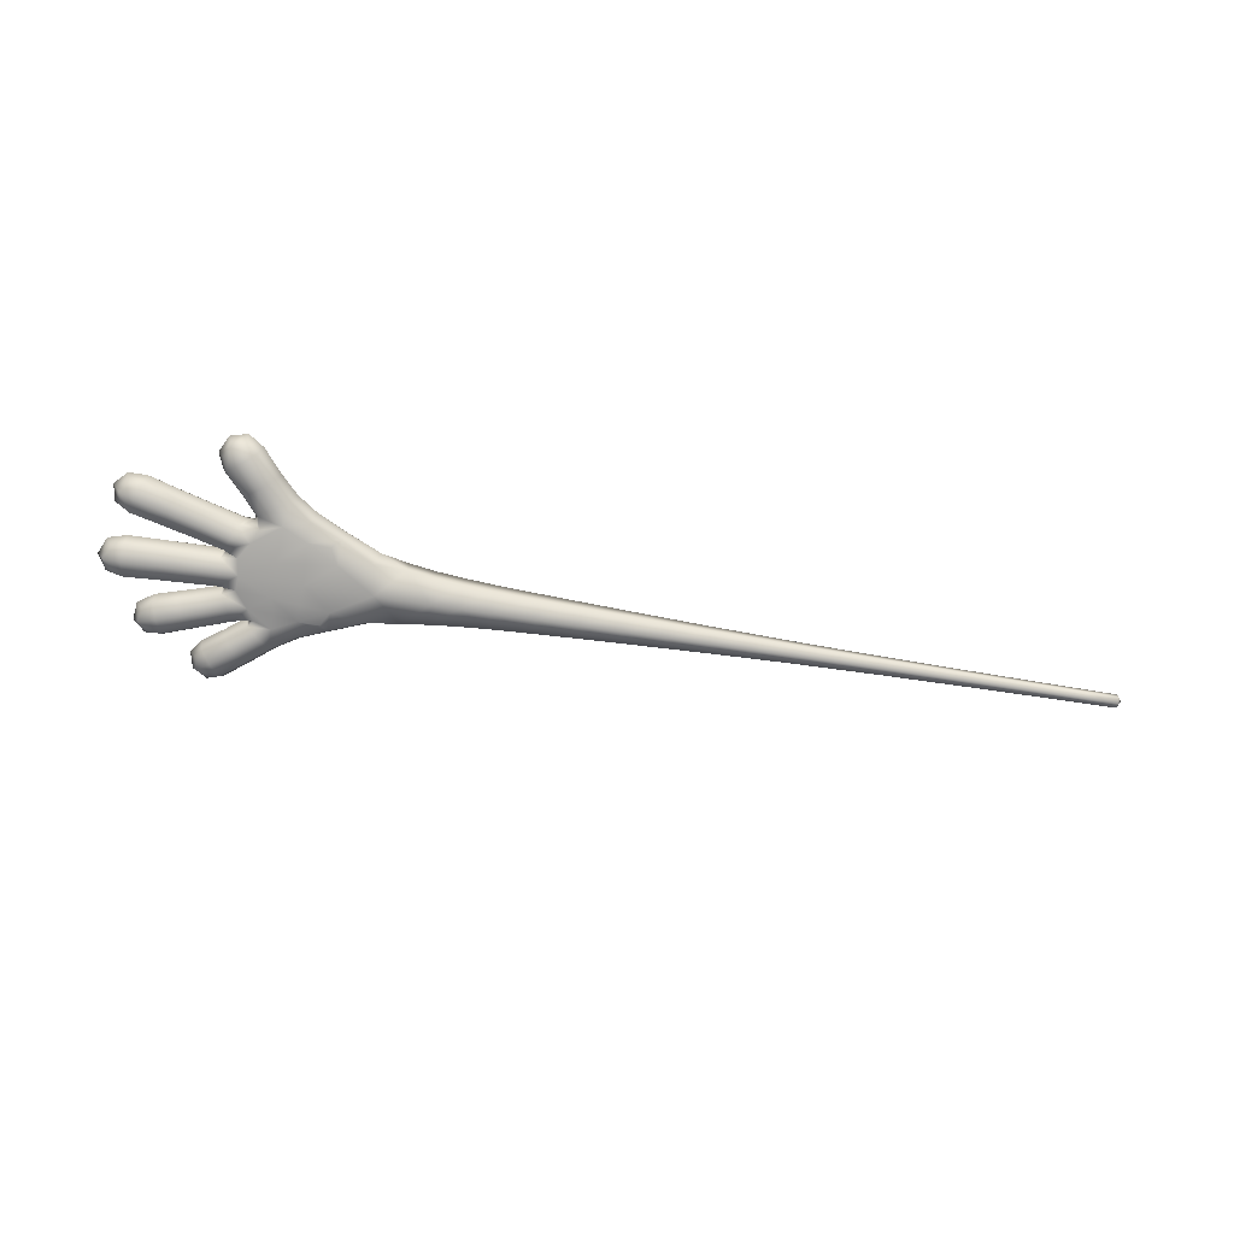
<metadata>
{"format":"obj","ext":"obj","renderer":"f3d","projection":"perspective","resolution":1024,"background":"white","views":[{"elev":-72.4,"azim":-9.0,"up":"+Y"}]}
</metadata>
<code>
g pm0563_00_RUpperArmSkin
v -0.4344 1.05 -0.01487
v -0.4344 1.041 -6.795e-10
v -0.4234 1.06 -3.407e-23
v -0.4344 1.07 -0.01461
v -0.4344 1.078 -9.305e-23
v -0.5201 1.078 -8.081e-19
v -0.5201 1.07 -0.01521
v -0.6201 1.079 5.504e-10
v -0.5201 1.049 -0.01548
v -0.6201 1.071 -0.01593
v -0.7144 1.071 -0.01672
v -0.7144 1.08 6.795e-10
v -0.5201 1.041 4.349e-10
v -0.4344 1.041 -6.795e-10
v -0.4344 1.05 0.01487
v -0.6201 1.049 -0.0162
v -0.6201 1.04 8.263e-11
v -0.8243 1.072 -0.01769
v -0.8242 1.081 1.495e-10
v -0.9343 1.073 -0.01897
v -0.9342 1.083 5.073e-10
v -0.8243 1.048 -0.018
v -0.7144 1.048 -0.01701
v -1.045 1.074 -0.02027
v -1.045 1.084 1.019e-09
v -0.7144 1.039 -2.881e-18
v -0.5201 1.049 0.01548
v -0.8242 1.038 -5.12e-18
v -0.9343 1.047 -0.0193
v -1.155 1.075 -0.02211
v -1.155 1.086 -1.618e-10
v -0.6201 1.049 0.0162
v -0.7144 1.048 0.01701
v -0.9342 1.036 4.382e-10
v -1.045 1.046 -0.02061
v -1.265 1.076 -0.02401
v -1.264 1.088 -2.885e-11
v -1.374 1.091 2.209e-11
v -1.375 1.078 -0.02665
v -1.484 1.095 1.16e-09
v -1.265 1.044 -0.02441
v -0.8243 1.048 0.018
v -1.045 1.035 1.019e-09
v -1.155 1.045 -0.02248
v -1.155 1.033 3.808e-10
v -0.9343 1.047 0.0193
v -1.264 1.03 6.789e-11
v -1.045 1.046 0.02061
v -1.155 1.045 0.02248
v -1.045 1.074 0.02027
v -0.9343 1.073 0.01897
v -1.374 1.027 1.198e-11
v -1.265 1.044 0.02441
v -1.155 1.075 0.02211
v -1.375 1.042 -0.02709
v -1.485 1.08 -0.02942
v -1.594 1.082 -0.03272
v -1.594 1.099 1.339e-09
v -1.485 1.04 -0.02991
v -1.484 1.024 1.778e-12
v -1.705 1.084 -0.03615
v -1.704 1.103 1.358e-09
v -1.594 1.038 -0.03326
v -1.375 1.042 0.02709
v -1.594 1.02 1.778e-13
v -1.814 1.087 -0.03992
v -1.814 1.107 -1.903e-10
v -1.485 1.04 0.02991
v -1.924 1.089 -0.04384
v -1.923 1.111 -2.174e-09
v -2.035 1.092 -0.04868
v -2.033 1.115 -1.223e-09
v -1.924 1.032 -0.04457
v -1.814 1.034 -0.04058
v -1.705 1.036 -0.03675
v -1.704 1.016 7.056e-15
v -1.594 1.038 0.03326
v -1.814 1.012 2.528e-09
v -2.115 1.093 -0.05372
v -2.113 1.117 -1.361e-09
v -2.186 1.093 -0.06021
v -2.183 1.118 1.658e-09
v -2.255 1.093 -0.0698
v -2.251 1.118 0.0001155
v -2.325 1.119 0.0007697
v -2.343 1.108 -0.07442
v -2.331 1.059 -0.08931
v -2.115 1.029 -0.05463
v -2.186 1.028 -0.06124
v -2.255 1.029 -0.07078
v -2.343 1.01 -0.07442
v -2.325 0.9999 0.0007697
v -2.035 1.03 -0.0495
v -2.113 1.002 -1.875e-09
v -2.183 1.001 2.173e-18
v -2.251 1 0.0001155
v -2.254 1.029 0.07148
v -2.336 1.01 0.07773
v -2.323 1.059 0.09475
v -2.254 1.093 0.0705
v -2.336 1.109 0.07773
v -2.325 1.119 0.0007697
v -2.251 1.118 0.0001155
v -2.183 1.118 1.658e-09
v -2.186 1.028 0.06124
v -2.186 1.093 0.06021
v -2.113 1.117 -1.361e-09
v -2.115 1.029 0.05463
v -2.115 1.093 0.05372
v -2.033 1.115 -1.223e-09
v -2.035 1.092 0.04868
v -1.923 1.111 -2.174e-09
v -2.035 1.03 0.0495
v -1.924 1.089 0.04384
v -1.814 1.107 -1.903e-10
v -2.033 1.004 2.718e-10
v -1.814 1.087 0.03992
v -1.704 1.103 1.358e-09
v -1.924 1.032 0.04457
v -1.923 1.008 5.436e-10
v -1.814 1.034 0.04058
v -1.705 1.084 0.03615
v -1.594 1.099 1.339e-09
v -1.705 1.036 0.03675
v -1.594 1.082 0.03272
v -1.484 1.095 1.16e-09
v -1.485 1.08 0.02942
v -1.375 1.078 0.02665
v -1.374 1.091 2.209e-11
v -1.265 1.076 0.02401
v -1.264 1.088 -2.885e-11
v -1.155 1.086 -1.618e-10
v -1.045 1.084 1.019e-09
v -0.9342 1.083 5.073e-10
v -0.8242 1.081 1.495e-10
v -0.8243 1.072 0.01769
v -0.7144 1.08 6.795e-10
v -0.7144 1.071 0.01672
v -0.6201 1.079 5.504e-10
v -0.6201 1.071 0.01593
v -0.5201 1.07 0.01521
v -0.5201 1.078 -8.081e-19
v -0.4344 1.078 -9.305e-23
v -0.4344 1.07 0.01461
v -0.4234 1.06 -3.407e-23
v -0.4344 1.041 -6.795e-10
v -2.947 1.102 -0.051
v -2.996 1.059 -0.0548
v -2.947 1.059 -0.06458
v -2.868 1.059 -0.05984
v -2.868 1.102 -0.04666
v -2.79 1.059 -0.05512
v -2.98 1.092 -0.0422
v -2.998 1.105 -0.01216
v -3.019 1.059 -0.01341
v -2.999 1.059 0.03049
v -2.791 1.103 -0.04242
v -2.709 1.106 -0.03797
v -2.709 1.059 -0.05014
v -2.695 1.059 -0.0463
v -2.869 1.116 -0.007112
v -2.949 1.117 -0.01028
v -2.95 1.102 0.03045
v -2.982 1.092 0.01984
v -2.951 1.059 0.04403
v -2.871 1.059 0.04562
v -2.871 1.102 0.03244
v -2.793 1.059 0.04652
v -2.791 1.118 -0.0043
v -2.792 1.103 0.03382
v -2.71 1.106 0.03501
v -2.711 1.059 0.04717
v -2.703 1.059 0.04423
v -2.71 1.121 -0.001482
v -2.661 1.12 0.0006508
v -2.668 1.113 0.04257
v -2.705 1.104 0.05652
v -2.576 1.12 0.04871
v -2.641 1.118 0.08645
v -2.71 1.059 0.04539
v -2.791 1.059 0.06492
v -2.664 1.113 -0.0402
v -2.576 1.119 -0.04324
v -2.63 1.118 -0.08124
v -2.699 1.103 -0.05891
v -2.706 1.059 -0.04819
v -2.762 1.059 -0.06537
v -2.58 1.12 0.001971
v -2.501 1.12 0.001912
v -2.787 1.102 0.07659
v -2.867 1.059 0.08314
v -2.757 1.1 -0.07674
v -2.81 1.099 -0.09315
v -2.815 1.059 -0.08123
v -2.866 1.1 -0.1101
v -2.871 1.059 -0.09768
v -2.912 1.059 -0.1253
v -2.796 1.113 -0.1289
v -2.741 1.114 -0.1108
v -2.681 1.117 -0.09106
v -2.663 1.103 -0.1232
v -2.894 1.09 -0.1297
v -2.899 1.101 -0.1632
v -2.918 1.059 -0.1704
v -2.886 1.059 -0.2011
v -2.854 1.113 -0.1473
v -2.841 1.1 -0.1846
v -2.875 1.09 -0.1854
v -2.837 1.059 -0.197
v -2.778 1.059 -0.1766
v -2.783 1.1 -0.1647
v -2.726 1.101 -0.1449
v -2.72 1.059 -0.1563
v -2.657 1.059 -0.1339
v -2.627 1.059 -0.1252
v -2.613 1.108 -0.1131
v -2.626 1.102 -0.1314
v -2.568 1.113 -0.1263
v -2.637 1.058 -0.1229
v -2.689 1.057 -0.162
v -2.566 1.116 -0.08608
v -2.506 1.114 -0.09612
v -2.503 1.118 -0.051
v -2.427 1.118 -0.05873
v -2.68 1.097 -0.1719
v -2.734 1.097 -0.2105
v -2.654 1.111 -0.2015
v -2.742 1.058 -0.1998
v -2.768 1.06 -0.2345
v -2.595 1.115 -0.1568
v -2.566 1.099 -0.1815
v -2.511 1.1 -0.1441
v -2.429 1.099 -0.1129
v -2.449 1.114 -0.09645
v -2.5 1.059 -0.1558
v -2.556 1.058 -0.1899
v -2.422 1.059 -0.1242
v -2.331 1.059 -0.08931
v -2.343 1.108 -0.07442
v -2.62 1.058 -0.2409
v -2.325 1.119 0.0007697
v -2.629 1.098 -0.2311
v -2.686 1.099 -0.2743
v -2.678 1.058 -0.2849
v -2.72 1.06 -0.299
v -2.418 1.12 0.001491
v -2.423 1.119 0.06355
v -2.336 1.109 0.07773
v -2.422 1.101 0.1255
v -2.323 1.059 0.09475
v -2.415 1.059 0.135
v -2.491 1.059 0.1732
v -2.71 1.112 -0.2424
v -2.744 1.099 -0.2667
v -2.715 1.089 -0.2823
v -2.758 1.06 -0.2773
v -2.751 1.088 -0.2347
v -2.444 1.116 0.1068
v -2.503 1.116 0.1085
v -2.505 1.103 0.1608
v -2.558 1.099 0.2034
v -2.567 1.115 0.1405
v -2.545 1.058 0.2117
v -2.59 1.058 0.2582
v -2.501 1.119 0.05697
v -2.566 1.117 0.09611
v -2.601 1.099 0.2498
v -2.651 1.102 0.3089
v -2.635 1.112 0.2239
v -2.64 1.058 0.318
v -2.68 1.059 0.3456
v -2.594 1.114 0.1783
v -2.631 1.101 0.1531
v -2.624 1.108 0.1212
v -2.674 1.103 0.1233
v -2.641 1.059 0.1328
v -2.643 1.059 0.1448
v -2.669 1.059 0.1344
v -2.68 1.059 0.1893
v -2.755 1.059 0.1583
v -2.668 1.098 0.1979
v -2.72 1.101 0.2536
v -2.731 1.059 0.2444
v -2.749 1.059 0.2896
v -2.689 1.118 0.08992
v -2.773 1.116 0.1116
v -2.851 1.115 0.1319
v -2.76 1.102 0.1466
v -2.84 1.101 0.1685
v -2.919 1.103 0.1911
v -2.836 1.059 0.1807
v -2.915 1.059 0.2039
v -2.964 1.059 0.2034
v -2.863 1.101 0.09533
v -2.942 1.103 0.1143
v -2.946 1.059 0.1015
v -2.988 1.059 0.1247
v -2.93 1.117 0.1527
v -2.972 1.105 0.1632
v -2.951 1.092 0.1884
v -2.996 1.059 0.1701
v -2.968 1.093 0.1307
v -2.685 1.115 0.2813
v -2.714 1.102 0.3176
v -2.679 1.091 0.3263
v -2.727 1.059 0.333
v -2.73 1.091 0.2851
v -2.663 1.016 -0.1232
v -2.627 1.059 -0.1252
v -2.657 1.059 -0.1339
v -2.72 1.059 -0.1563
v -2.613 1.011 -0.1131
v -2.626 1.014 -0.1313
v -2.63 1.001 -0.08124
v -2.568 1.005 -0.1263
v -2.637 1.058 -0.1229
v -2.689 1.057 -0.162
v -2.726 1.018 -0.1449
v -2.783 1.019 -0.1647
v -2.778 1.059 -0.1766
v -2.841 1.019 -0.1846
v -2.837 1.059 -0.197
v -2.886 1.059 -0.2011
v -2.796 1.006 -0.1289
v -2.741 1.005 -0.1108
v -2.681 1.002 -0.09106
v -2.699 1.016 -0.05891
v -2.875 1.029 -0.1854
v -2.899 1.018 -0.1632
v -2.918 1.059 -0.1704
v -2.912 1.059 -0.1253
v -2.854 1.005 -0.1473
v -2.866 1.019 -0.1101
v -2.894 1.029 -0.1297
v -2.871 1.059 -0.09768
v -2.815 1.059 -0.08123
v -2.81 1.02 -0.09315
v -2.757 1.018 -0.07674
v -2.762 1.059 -0.06537
v -2.706 1.059 -0.04819
v -2.695 1.059 -0.0463
v -2.664 1.006 -0.0402
v -2.709 1.013 -0.03797
v -2.661 0.999 0.0006508
v -2.576 0.9984 -0.04324
v -2.709 1.059 -0.05014
v -2.79 1.059 -0.05512
v -2.566 1.002 -0.08608
v -2.506 1.004 -0.09612
v -2.791 1.015 -0.04242
v -2.868 1.059 -0.05984
v -2.71 0.9977 -0.001482
v -2.71 1.013 0.03501
v -2.791 1.001 -0.0043
v -2.868 1.017 -0.04666
v -2.947 1.016 -0.051
v -2.947 1.059 -0.06458
v -2.996 1.059 -0.0548
v -2.869 1.002 -0.007112
v -2.98 1.026 -0.0422
v -2.998 1.014 -0.01216
v -3.019 1.059 -0.01341
v -2.999 1.059 0.03049
v -2.949 1.002 -0.01028
v -2.95 1.016 0.03045
v -2.982 1.026 0.01984
v -2.951 1.059 0.04403
v -2.871 1.059 0.04562
v -2.871 1.017 0.03244
v -2.793 1.059 0.04652
v -2.792 1.015 0.03382
v -2.711 1.059 0.04717
v -2.703 1.059 0.04423
v -2.668 1.006 0.04257
v -2.705 1.015 0.05652
v -2.641 1.001 0.08645
v -2.576 0.9989 0.04871
v -2.71 1.059 0.04539
v -2.791 1.059 0.06492
v -2.58 0.9976 0.001971
v -2.501 0.9974 0.001912
v -2.787 1.017 0.07659
v -2.867 1.059 0.08314
v -2.503 0.9987 -0.051
v -2.427 0.9996 -0.05873
v -2.773 1.003 0.1116
v -2.689 1.001 0.08992
v -2.674 1.015 0.1233
v -2.863 1.018 0.09533
v -2.942 1.016 0.1143
v -2.946 1.059 0.1015
v -2.988 1.059 0.1247
v -2.851 1.004 0.1319
v -2.968 1.026 0.1307
v -2.972 1.014 0.1632
v -2.996 1.059 0.1701
v -2.964 1.059 0.2034
v -2.93 1.002 0.1527
v -2.919 1.016 0.1911
v -2.951 1.026 0.1884
v -2.915 1.059 0.2039
v -2.836 1.059 0.1807
v -2.84 1.018 0.1685
v -2.76 1.017 0.1466
v -2.755 1.059 0.1583
v -2.669 1.059 0.1344
v -2.641 1.059 0.1328
v -2.624 1.01 0.1212
v -2.631 1.018 0.1531
v -2.567 1.004 0.1404
v -2.643 1.059 0.1448
v -2.68 1.059 0.1893
v -2.566 1.001 0.09611
v -2.503 1.003 0.1085
v -2.501 0.9992 0.05697
v -2.423 0.9998 0.06355
v -2.418 0.9986 0.001491
v -2.325 0.9999 0.0007697
v -2.336 1.01 0.07773
v -2.422 1.018 0.1255
v -2.323 1.059 0.09475
v -2.415 1.059 0.135
v -2.343 1.01 -0.07442
v -2.429 1.019 -0.1129
v -2.331 1.059 -0.08931
v -2.422 1.059 -0.1242
v -2.491 1.059 0.1732
v -2.5 1.059 -0.1558
v -2.444 1.003 0.1068
v -2.505 1.015 0.1607
v -2.557 1.018 0.2032
v -2.545 1.058 0.2117
v -2.59 1.058 0.2582
v -2.594 1.004 0.1781
v -2.635 1.006 0.2236
v -2.601 1.018 0.2495
v -2.651 1.016 0.3087
v -2.64 1.058 0.318
v -2.68 1.059 0.3456
v -2.668 1.02 0.1978
v -2.719 1.018 0.2536
v -2.731 1.059 0.2444
v -2.749 1.059 0.2896
v -2.685 1.003 0.2811
v -2.714 1.016 0.3176
v -2.679 1.027 0.3262
v -2.727 1.059 0.333
v -2.73 1.028 0.285
v -2.449 1.004 -0.09645
v -2.511 1.018 -0.1441
v -2.566 1.017 -0.1815
v -2.556 1.058 -0.1899
v -2.62 1.058 -0.2409
v -2.595 1.002 -0.1567
v -2.655 1.004 -0.2015
v -2.629 1.018 -0.2311
v -2.686 1.018 -0.2743
v -2.678 1.058 -0.2849
v -2.72 1.06 -0.299
v -2.681 1.017 -0.1719
v -2.734 1.019 -0.2105
v -2.742 1.058 -0.1998
v -2.768 1.06 -0.2345
v -2.71 1.005 -0.2424
v -2.744 1.02 -0.2667
v -2.715 1.03 -0.2823
v -2.758 1.06 -0.2773
v -2.751 1.03 -0.2347
g pm0563_00_RUpperArmSkin_0
f 3 2 1
f 1 4 3
f 4 5 3
f 6 5 4
f 7 6 4
f 7 4 1
f 8 6 7
f 9 7 1
f 10 8 7
f 10 7 9
f 10 11 8
f 11 12 8
f 9 1 13
f 1 14 13
f 14 15 13
f 16 10 9
f 10 16 11
f 9 13 17
f 16 9 17
f 11 18 12
f 18 19 12
f 18 20 19
f 20 21 19
f 18 11 22
f 20 18 22
f 16 23 11
f 11 23 22
f 20 24 21
f 24 25 21
f 23 16 26
f 16 17 26
f 13 27 17
f 15 27 13
f 22 23 28
f 23 26 28
f 29 20 22
f 24 20 29
f 24 30 25
f 30 31 25
f 17 32 26
f 27 32 17
f 32 33 26
f 26 33 28
f 22 28 34
f 29 22 34
f 35 24 29
f 24 35 30
f 30 36 31
f 36 37 31
f 38 37 36
f 39 38 36
f 40 38 39
f 36 30 41
f 39 36 41
f 33 42 28
f 28 42 34
f 29 34 43
f 35 29 43
f 35 44 30
f 30 44 41
f 44 35 45
f 35 43 45
f 34 46 43
f 42 46 34
f 41 44 47
f 44 45 47
f 43 48 45
f 46 48 43
f 48 49 45
f 45 49 47
f 50 48 46
f 48 50 49
f 51 46 42
f 51 50 46
f 41 47 52
f 49 53 47
f 47 53 52
f 50 54 49
f 49 54 53
f 55 41 52
f 55 39 41
f 56 39 55
f 56 40 39
f 56 57 40
f 57 58 40
f 59 56 55
f 56 59 57
f 55 52 60
f 59 55 60
f 57 61 58
f 61 62 58
f 59 63 57
f 57 63 61
f 53 64 52
f 52 64 60
f 59 60 65
f 63 59 65
f 61 66 62
f 66 67 62
f 64 68 60
f 60 68 65
f 66 69 67
f 69 70 67
f 69 71 70
f 71 72 70
f 73 69 66
f 69 73 71
f 74 66 61
f 74 73 66
f 63 75 61
f 75 74 61
f 63 65 76
f 75 63 76
f 68 77 65
f 65 77 76
f 74 75 78
f 75 76 78
f 71 79 72
f 79 80 72
f 79 81 80
f 81 82 80
f 81 83 82
f 83 84 82
f 84 83 85
f 83 86 85
f 87 86 83
f 79 71 88
f 81 79 88
f 83 81 89
f 89 81 88
f 83 90 87
f 90 83 89
f 87 90 91
f 92 91 90
f 71 93 88
f 73 93 71
f 88 94 89
f 88 93 94
f 89 95 90
f 94 95 89
f 96 92 90
f 95 96 90
f 96 97 92
f 96 95 97
f 97 98 92
f 97 99 98
f 100 99 97
f 100 101 99
f 102 101 100
f 103 102 100
f 103 100 104
f 95 105 97
f 100 97 105
f 100 106 104
f 106 100 105
f 104 106 107
f 108 105 95
f 106 105 108
f 94 108 95
f 106 109 107
f 109 106 108
f 107 109 110
f 109 111 110
f 111 109 108
f 110 111 112
f 113 108 94
f 113 111 108
f 111 114 112
f 114 111 113
f 112 114 115
f 116 113 94
f 93 116 94
f 93 73 116
f 114 117 115
f 115 117 118
f 119 114 113
f 119 113 116
f 114 119 117
f 73 120 116
f 120 119 116
f 73 74 120
f 74 78 120
f 121 119 120
f 119 121 117
f 78 121 120
f 117 122 118
f 117 121 122
f 118 122 123
f 124 121 78
f 121 124 122
f 76 124 78
f 77 124 76
f 124 77 122
f 122 125 123
f 77 125 122
f 123 125 126
f 127 125 77
f 125 127 126
f 68 127 77
f 127 68 64
f 126 127 128
f 128 127 64
f 129 126 128
f 128 64 53
f 129 128 130
f 130 128 53
f 131 129 130
f 131 130 132
f 54 130 53
f 130 54 132
f 132 54 133
f 54 50 133
f 133 50 134
f 50 51 134
f 134 51 135
f 51 136 135
f 135 136 137
f 136 51 42
f 136 138 137
f 138 136 42
f 33 138 42
f 137 138 139
f 140 138 33
f 138 140 139
f 32 140 33
f 140 32 27
f 139 140 141
f 141 140 27
f 142 139 141
f 142 141 143
f 141 27 144
f 141 144 143
f 27 15 144
f 143 144 145
f 144 15 145
f 145 15 146
f 149 148 147
f 149 147 150
f 147 151 150
f 150 151 152
f 148 153 147
f 154 153 148
f 147 153 154
f 155 154 148
f 155 156 154
f 151 157 152
f 152 157 158
f 159 152 158
f 159 158 160
f 161 151 147
f 151 161 157
f 162 147 154
f 162 161 147
f 162 154 163
f 162 163 161
f 156 164 154
f 154 164 163
f 163 164 156
f 165 163 156
f 165 166 163
f 166 167 163
f 163 167 161
f 167 166 168
f 161 169 157
f 161 167 169
f 158 157 169
f 170 167 168
f 167 170 169
f 171 170 168
f 169 170 171
f 172 171 168
f 172 173 171
f 174 158 169
f 174 169 171
f 174 175 158
f 174 171 175
f 173 176 171
f 171 176 175
f 177 176 173
f 175 176 178
f 179 176 177
f 178 176 179
f 180 177 173
f 180 181 177
f 175 182 158
f 183 182 175
f 184 182 183
f 185 182 184
f 158 182 160
f 160 182 185
f 186 160 185
f 186 185 187
f 188 175 178
f 188 183 175
f 188 178 189
f 188 189 183
f 181 190 177
f 190 181 191
f 185 192 187
f 192 193 187
f 193 194 187
f 194 193 195
f 196 194 195
f 196 195 197
f 198 193 192
f 195 193 198
f 199 192 185
f 199 198 192
f 200 199 185
f 200 201 199
f 200 185 184
f 200 184 201
f 195 202 197
f 197 202 203
f 203 202 195
f 204 197 203
f 204 203 205
f 206 195 198
f 206 203 195
f 206 198 207
f 206 207 203
f 203 208 205
f 207 208 203
f 205 208 207
f 209 205 207
f 209 207 210
f 198 211 207
f 207 211 210
f 211 198 199
f 210 211 212
f 212 211 199
f 213 210 212
f 201 212 199
f 213 212 201
f 214 213 201
f 214 201 215
f 201 216 215
f 215 216 217
f 217 216 218
f 184 216 201
f 218 216 184
f 219 215 217
f 219 217 220
f 221 218 184
f 221 222 218
f 221 184 183
f 221 183 222
f 183 223 222
f 222 223 224
f 189 223 183
f 224 223 189
f 217 225 220
f 220 225 226
f 227 225 217
f 226 225 227
f 228 220 226
f 228 226 229
f 230 217 218
f 230 227 217
f 230 218 231
f 230 231 227
f 222 232 218
f 218 232 231
f 233 232 222
f 234 222 224
f 234 233 222
f 234 224 233
f 231 232 235
f 235 232 233
f 236 231 235
f 237 235 233
f 237 233 238
f 233 239 238
f 224 239 233
f 236 240 231
f 241 239 224
f 240 242 231
f 243 242 240
f 231 242 227
f 227 242 243
f 244 243 240
f 244 245 243
f 246 241 224
f 246 247 241
f 246 224 189
f 246 189 247
f 247 248 241
f 249 248 247
f 250 248 249
f 251 250 249
f 251 249 252
f 253 227 243
f 253 243 254
f 253 226 227
f 253 254 226
f 243 255 254
f 245 255 243
f 254 255 245
f 256 254 245
f 256 229 254
f 254 257 226
f 229 257 254
f 226 257 229
f 258 249 247
f 258 247 259
f 258 259 249
f 249 260 252
f 259 260 249
f 252 260 261
f 262 260 259
f 261 260 262
f 263 252 261
f 263 261 264
f 247 265 259
f 189 265 247
f 178 265 189
f 259 265 178
f 266 259 178
f 266 262 259
f 266 178 179
f 266 179 262
f 261 267 264
f 264 267 268
f 269 267 261
f 268 267 269
f 270 264 268
f 270 268 271
f 272 261 262
f 272 269 261
f 272 262 273
f 272 273 269
f 179 274 262
f 262 274 273
f 275 274 179
f 273 274 276
f 276 274 275
f 277 273 276
f 278 276 275
f 277 279 273
f 278 275 280
f 279 281 273
f 273 281 269
f 282 281 279
f 269 281 282
f 283 282 279
f 283 284 282
f 285 275 179
f 285 179 177
f 285 177 286
f 285 286 275
f 177 190 286
f 287 286 190
f 286 288 275
f 288 286 287
f 275 288 280
f 280 288 289
f 289 288 287
f 290 289 287
f 291 280 289
f 291 289 290
f 292 291 290
f 292 290 293
f 294 287 190
f 287 294 295
f 294 190 191
f 295 294 191
f 296 295 191
f 296 297 295
f 298 290 287
f 298 287 295
f 298 299 290
f 298 295 299
f 290 300 293
f 299 300 290
f 293 300 299
f 301 293 299
f 301 299 297
f 295 302 299
f 297 302 295
f 299 302 297
f 303 268 269
f 303 304 268
f 303 269 282
f 303 282 304
f 304 305 268
f 268 305 271
f 271 305 304
f 306 271 304
f 306 304 284
f 284 307 282
f 304 307 284
f 282 307 304
f 310 309 308
f 310 308 311
f 309 312 308
f 313 312 309
f 308 312 314
f 315 312 313
f 314 312 315
f 316 313 309
f 316 317 313
f 308 318 311
f 318 319 311
f 319 320 311
f 320 319 321
f 322 320 321
f 322 321 323
f 324 319 318
f 321 319 324
f 325 318 308
f 325 324 318
f 326 308 314
f 326 325 308
f 326 314 327
f 326 327 325
f 321 328 323
f 323 328 329
f 329 328 321
f 330 323 329
f 330 329 331
f 332 321 324
f 332 329 321
f 332 324 333
f 332 333 329
f 329 334 331
f 333 334 329
f 331 334 333
f 335 331 333
f 335 333 336
f 324 337 333
f 337 324 325
f 333 337 336
f 338 337 325
f 336 337 338
f 339 336 338
f 327 338 325
f 339 338 327
f 340 339 327
f 340 327 341
f 327 342 341
f 341 342 343
f 343 342 344
f 344 342 345
f 314 342 327
f 345 342 314
f 346 341 343
f 346 343 347
f 348 345 314
f 348 349 345
f 348 314 315
f 348 315 349
f 343 350 347
f 351 347 350
f 352 343 344
f 352 344 353
f 352 354 343
f 354 350 343
f 352 353 354
f 355 351 350
f 351 355 356
f 357 351 356
f 357 356 358
f 359 355 350
f 354 359 350
f 356 355 359
f 356 360 358
f 358 360 361
f 361 360 356
f 362 358 361
f 362 361 363
f 364 356 359
f 364 361 356
f 364 359 365
f 364 365 361
f 361 366 363
f 365 366 361
f 363 366 365
f 367 363 365
f 367 365 368
f 359 369 365
f 365 369 368
f 369 359 354
f 370 368 369
f 371 369 354
f 371 370 369
f 353 371 354
f 370 371 353
f 372 370 353
f 372 353 373
f 353 374 373
f 373 374 375
f 375 374 376
f 376 374 377
f 344 374 353
f 377 374 344
f 378 373 375
f 378 375 379
f 380 377 344
f 380 381 377
f 380 344 345
f 380 345 381
f 375 382 379
f 383 379 382
f 345 384 381
f 381 384 385
f 349 384 345
f 385 384 349
f 386 382 375
f 387 386 375
f 387 388 386
f 387 375 376
f 387 376 388
f 389 383 382
f 383 389 390
f 391 383 390
f 391 390 392
f 389 382 393
f 382 386 393
f 390 389 393
f 390 394 392
f 392 394 395
f 395 394 390
f 396 392 395
f 396 395 397
f 398 390 393
f 398 395 390
f 398 393 399
f 398 399 395
f 395 400 397
f 399 400 395
f 397 400 399
f 401 397 399
f 401 399 402
f 393 403 399
f 393 386 403
f 399 403 402
f 386 404 403
f 403 404 402
f 404 405 402
f 388 404 386
f 405 404 388
f 406 405 388
f 406 388 407
f 388 408 407
f 407 408 409
f 409 408 410
f 376 408 388
f 410 408 376
f 411 407 409
f 411 409 412
f 413 410 376
f 413 414 410
f 413 376 377
f 413 377 414
f 377 415 414
f 414 415 416
f 381 415 377
f 416 415 381
f 417 416 381
f 417 381 385
f 417 418 416
f 417 385 418
f 418 419 416
f 416 419 420
f 420 419 421
f 422 420 421
f 385 423 418
f 424 423 385
f 425 423 424
f 426 425 424
f 422 427 420
f 426 424 428
f 429 416 420
f 429 414 416
f 429 420 414
f 420 430 414
f 427 430 420
f 431 430 427
f 414 430 410
f 410 430 431
f 432 431 427
f 432 433 431
f 434 410 431
f 434 431 435
f 434 409 410
f 434 435 409
f 433 436 431
f 431 436 435
f 437 436 433
f 435 436 437
f 438 437 433
f 438 439 437
f 435 440 409
f 441 440 435
f 409 440 412
f 412 440 441
f 442 412 441
f 442 441 443
f 444 435 437
f 444 441 435
f 444 437 445
f 444 445 441
f 439 446 437
f 437 446 445
f 445 446 439
f 447 445 439
f 447 443 445
f 445 448 441
f 441 448 443
f 443 448 445
f 449 385 349
f 449 424 385
f 449 349 424
f 349 450 424
f 424 450 428
f 428 450 451
f 315 450 349
f 451 450 315
f 452 428 451
f 452 451 453
f 454 451 315
f 454 455 451
f 454 315 313
f 454 313 455
f 451 456 453
f 455 456 451
f 453 456 457
f 457 456 455
f 458 453 457
f 458 457 459
f 313 460 455
f 455 460 461
f 317 460 313
f 461 460 317
f 462 461 317
f 462 463 461
f 464 457 455
f 464 455 461
f 464 465 457
f 464 461 465
f 457 466 459
f 465 466 457
f 459 466 465
f 467 459 465
f 467 465 463
f 461 468 465
f 465 468 463
f 463 468 461

</code>
